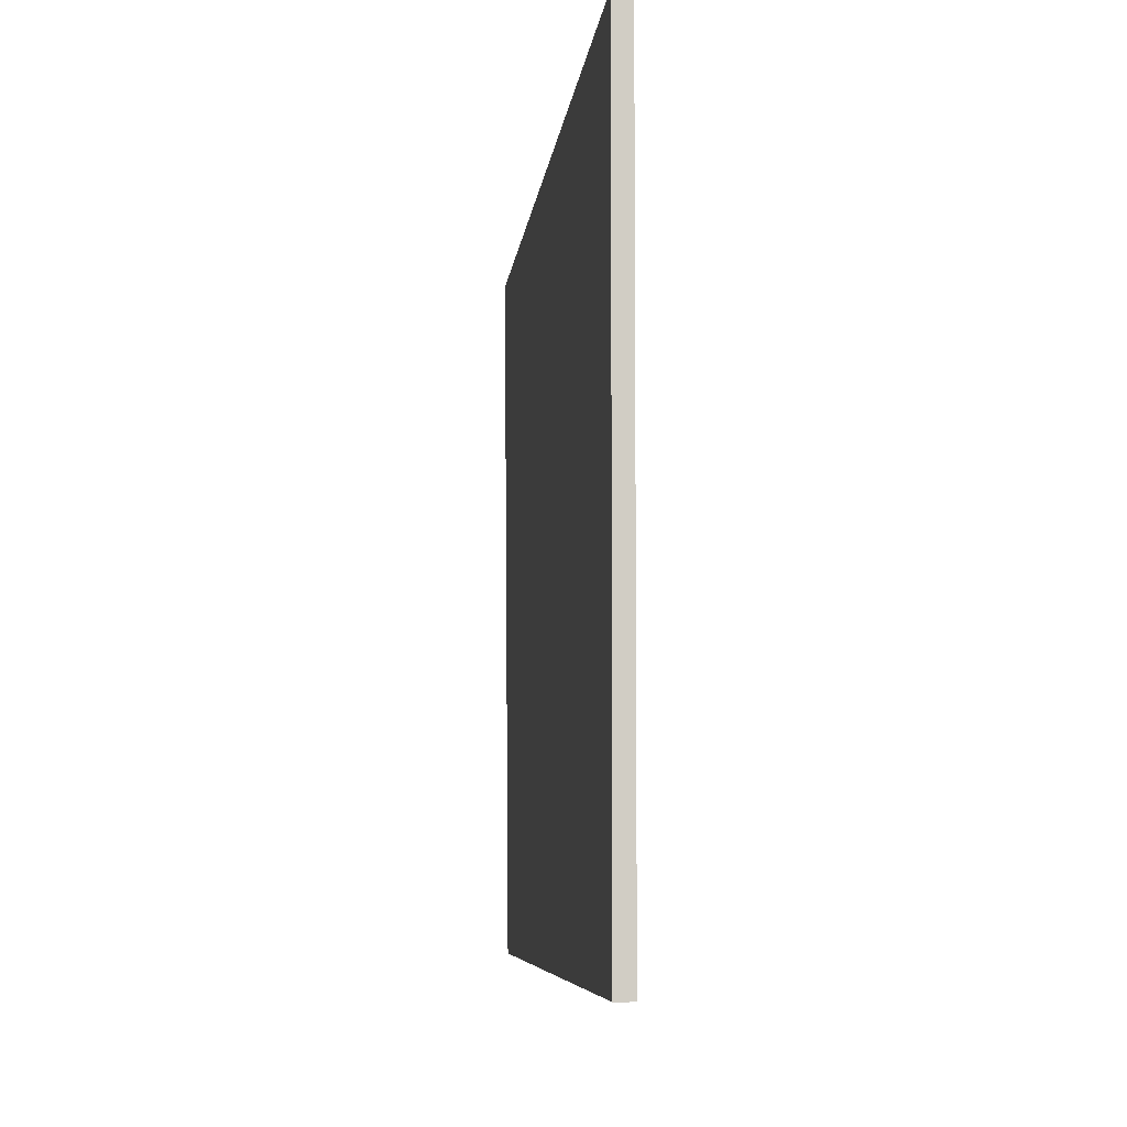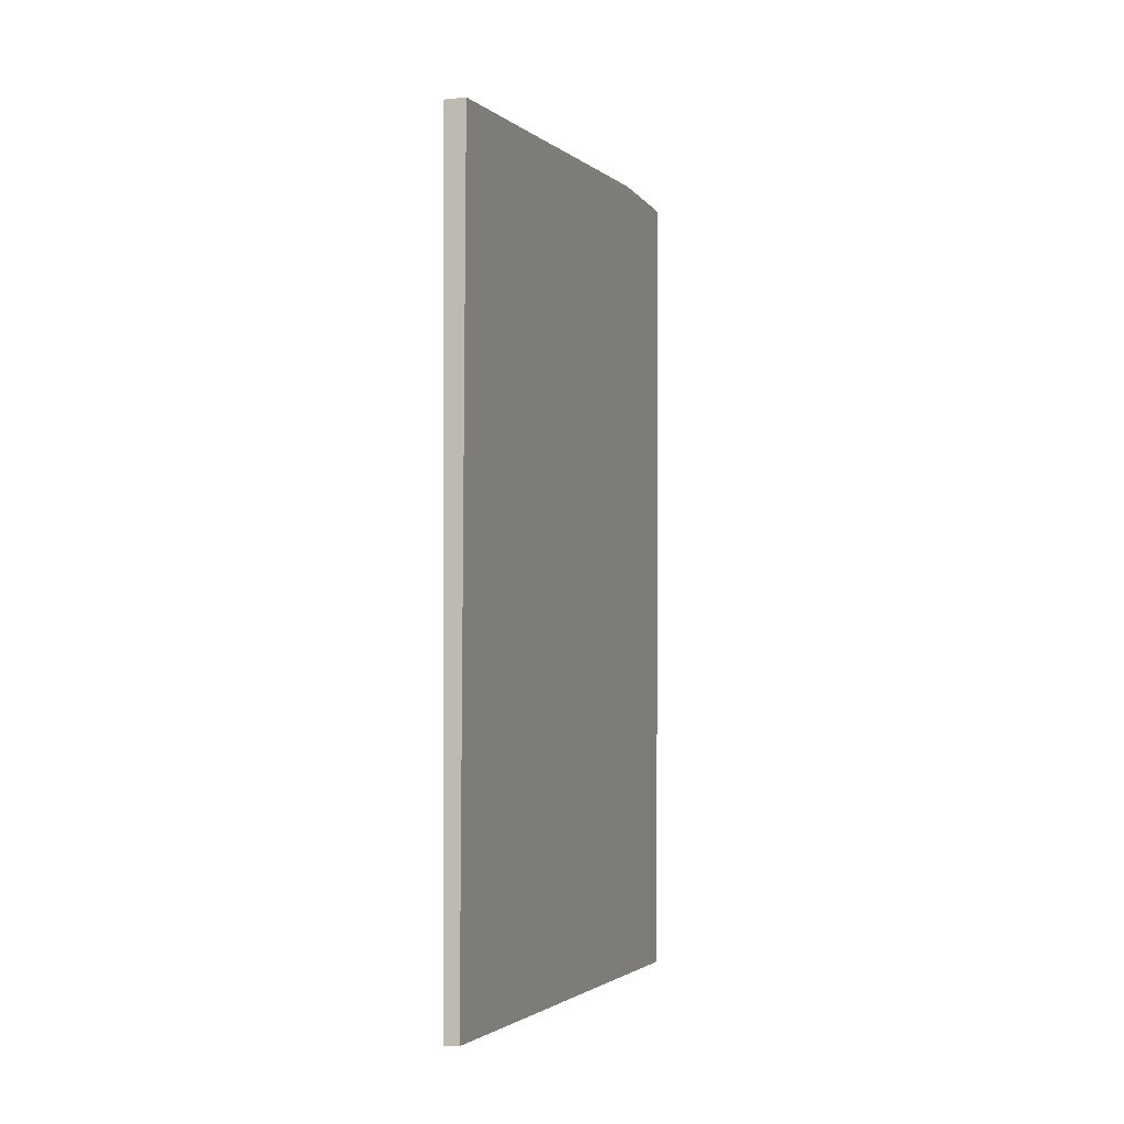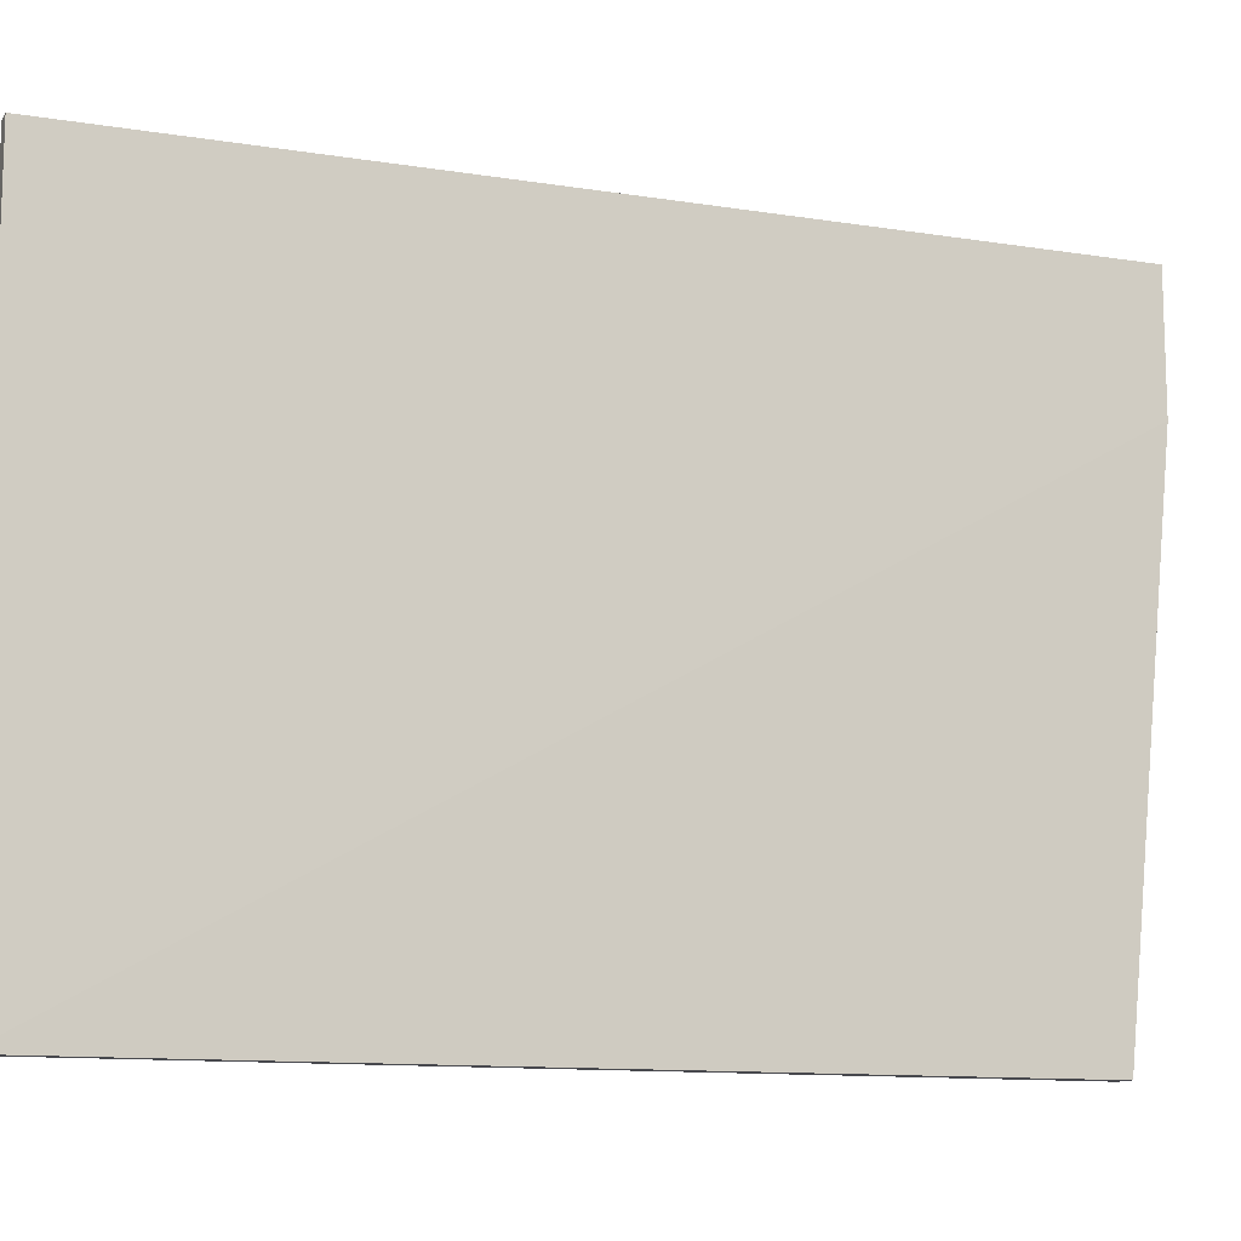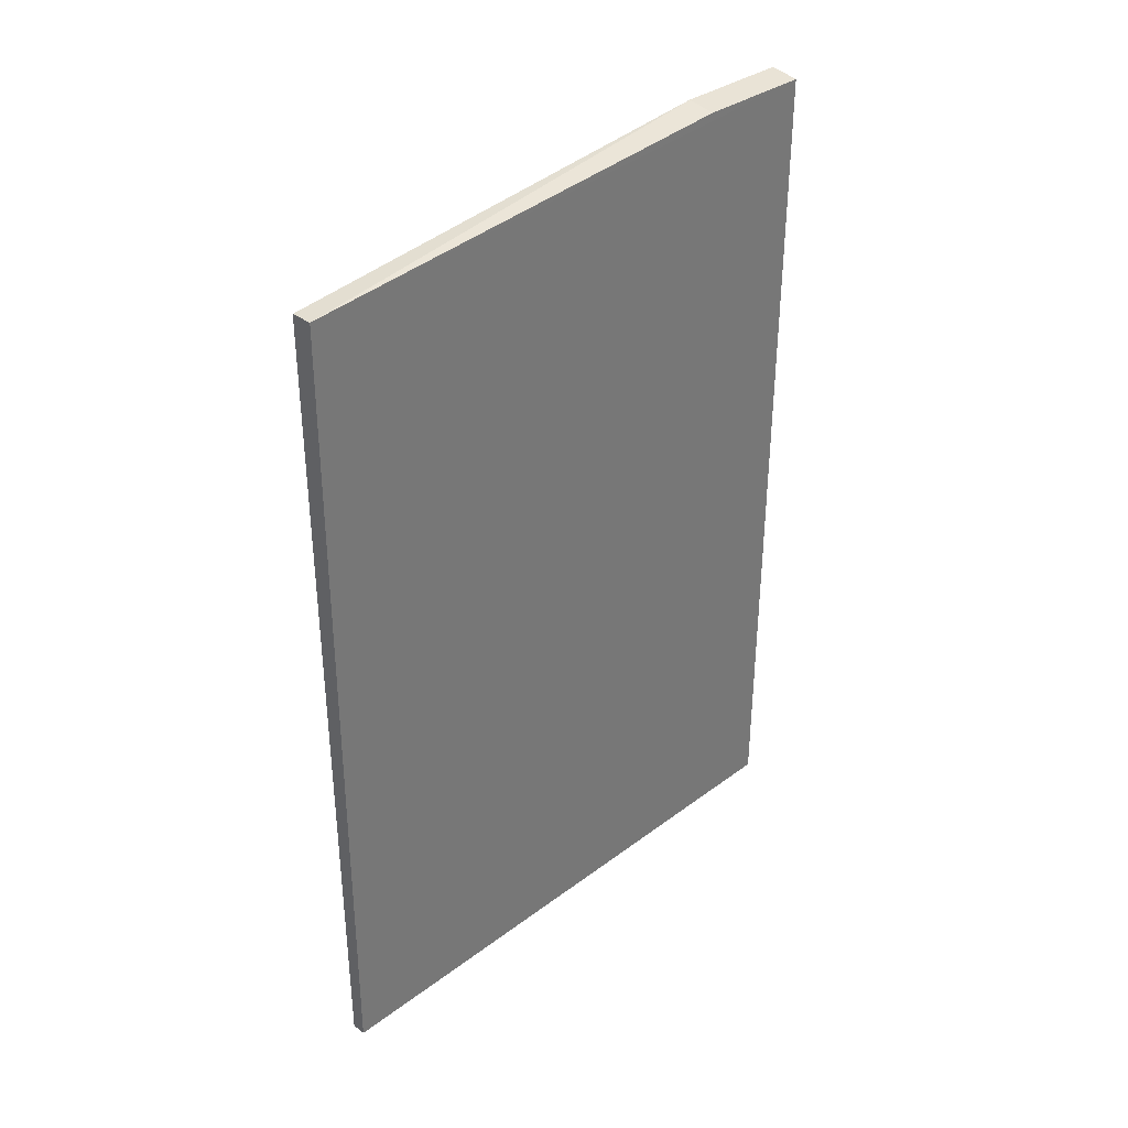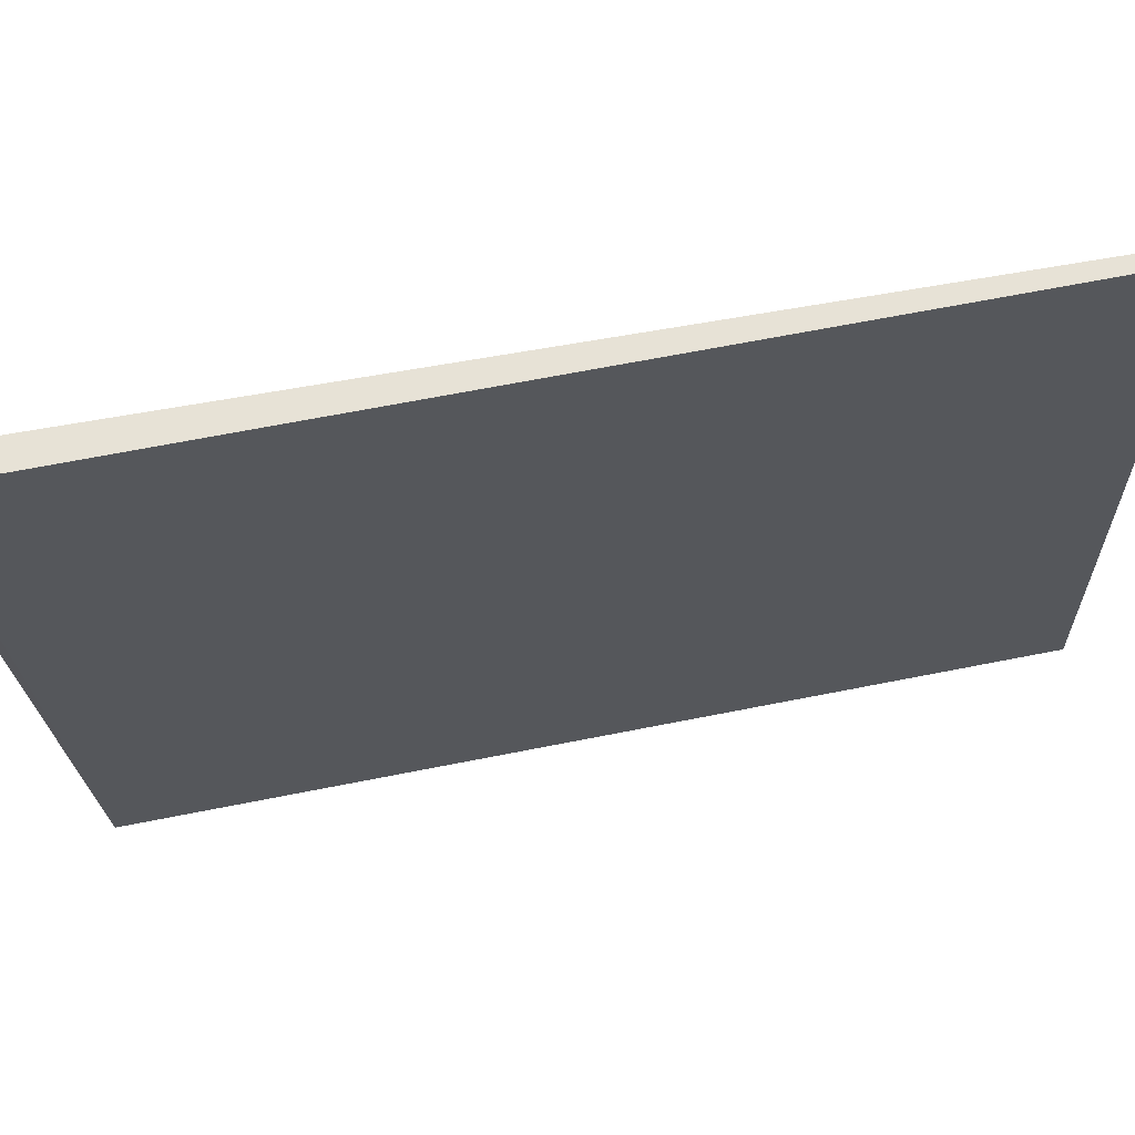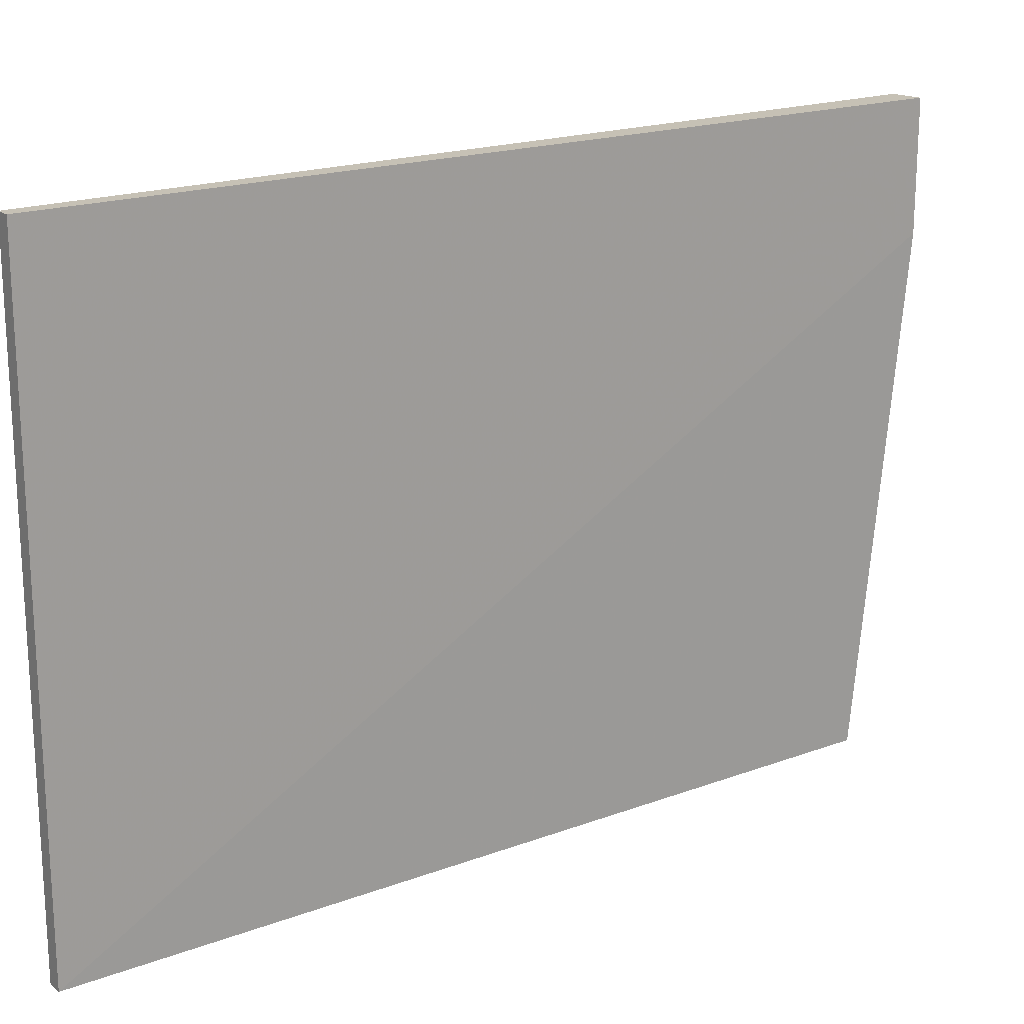
<metadata>
{"format":"obj","ext":"obj","renderer":"f3d","projection":"perspective","resolution":1024,"background":"white","views":[{"elev":-6.2,"azim":-5.2,"up":"+Z"},{"elev":-4.1,"azim":-161.4,"up":"+Y"},{"elev":-11.8,"azim":68.4,"up":"+Z"},{"elev":34.1,"azim":-135.2,"up":"+Y"},{"elev":63.3,"azim":-101.3,"up":"+Z"},{"elev":18.8,"azim":54.4,"up":"+Z"}]}
</metadata>
<code>
v -1.196 0.1853 0.4953
v -1.202 -0.33 0.4953
v -1.202 -0.33 0.1329
v -1.213 0.1583 0.1329
v -1.213 0.1825 0.4953
v -1.211 -0.33 0.1329
v -1.2 0.1583 0.1329
v -1.196 0.1853 0.4228
v -1.211 -0.33 0.4953
v -1.213 0.1825 0.4229
f 1 2 3
f 6 3 2
f 6 5 4
f 7 6 4
f 7 3 6
f 8 5 1
f 8 7 4
f 8 1 3
f 8 3 7
f 9 6 2
f 9 5 6
f 9 2 1
f 9 1 5
f 10 8 4
f 10 4 5
f 10 5 8

</code>
